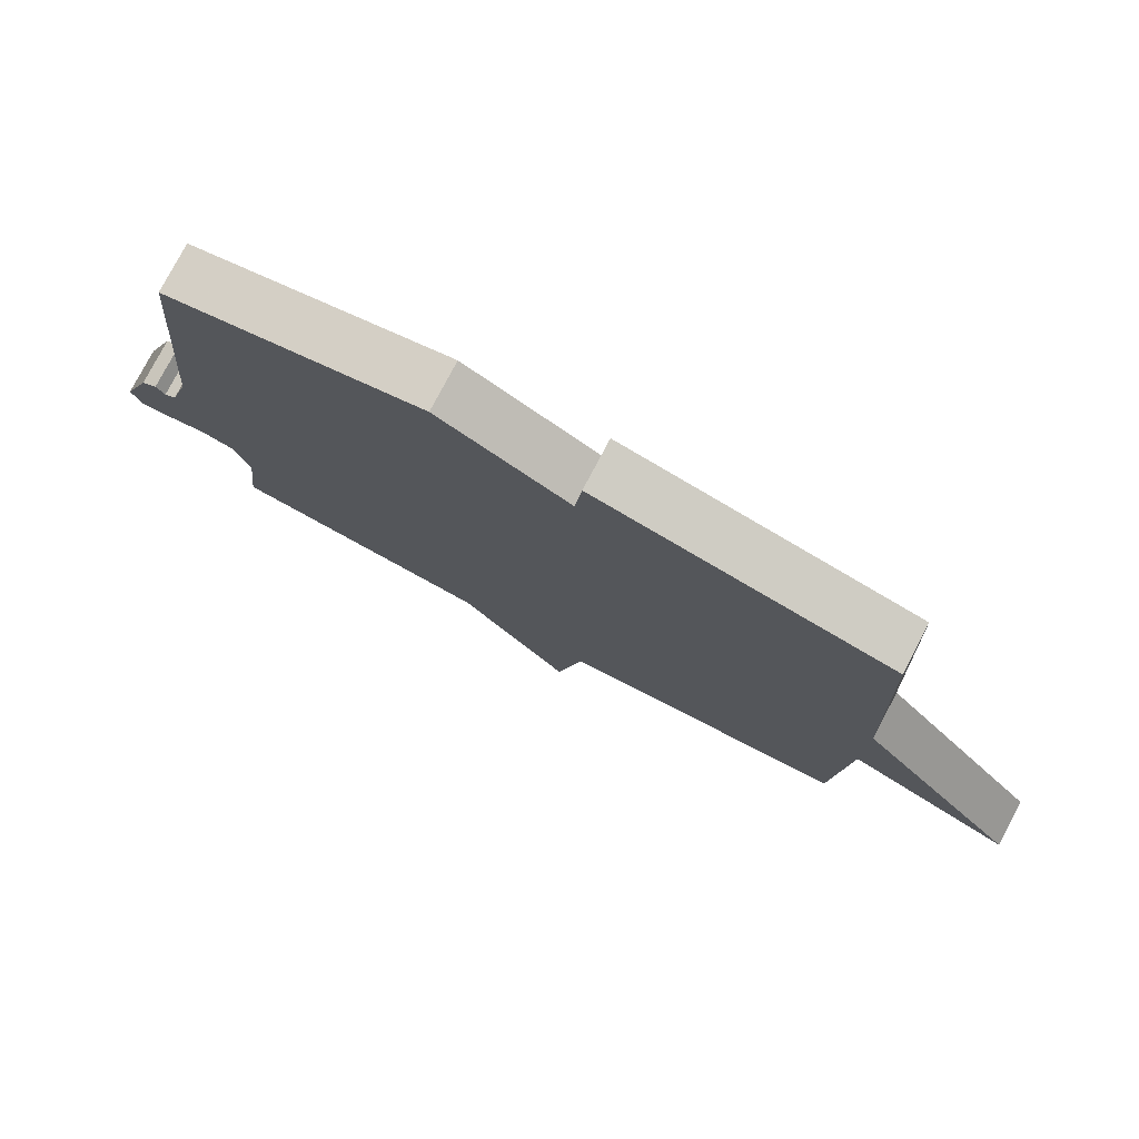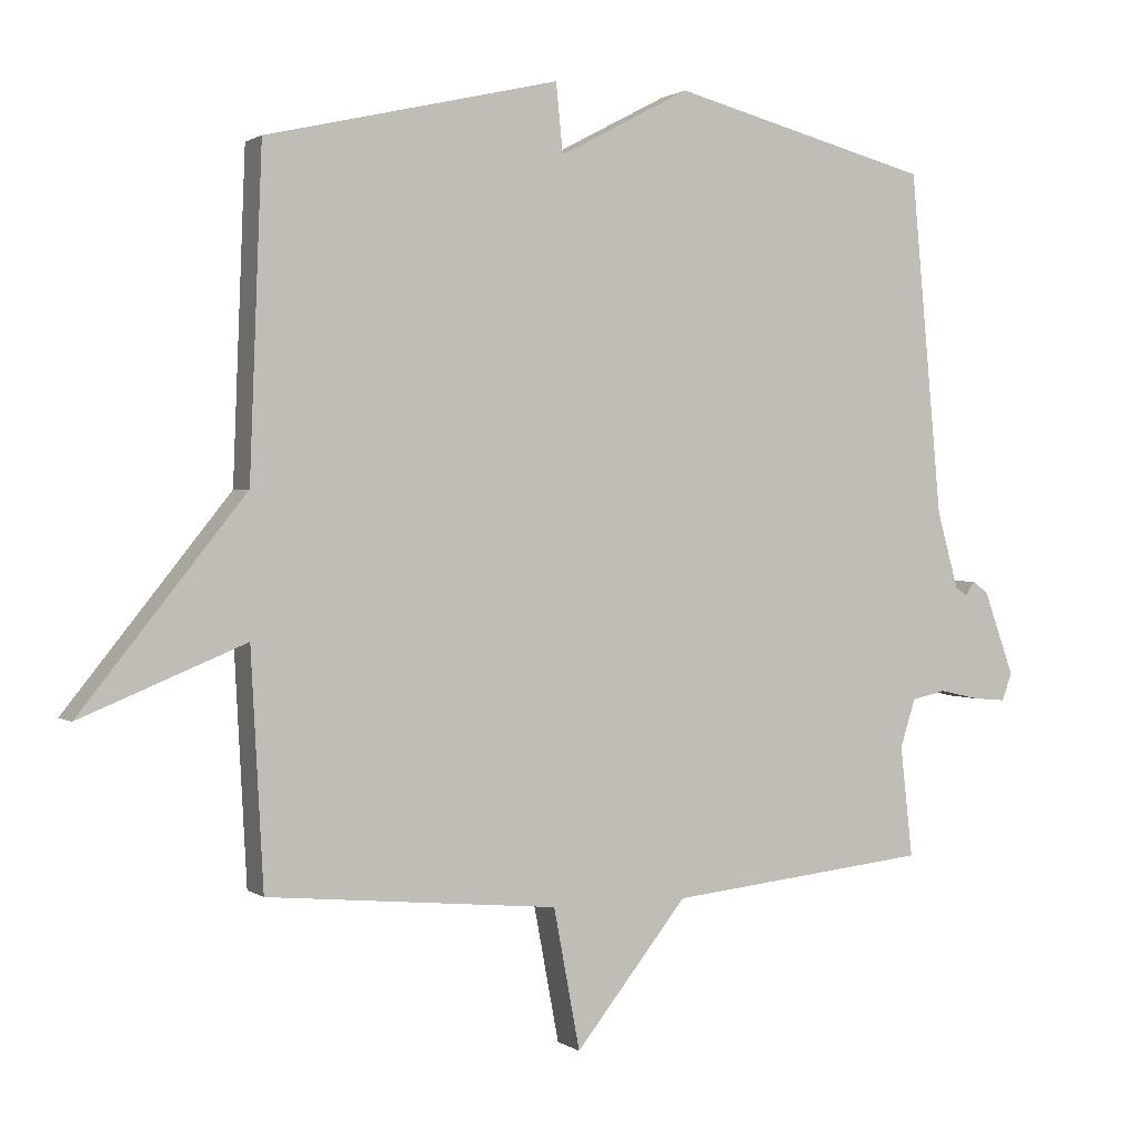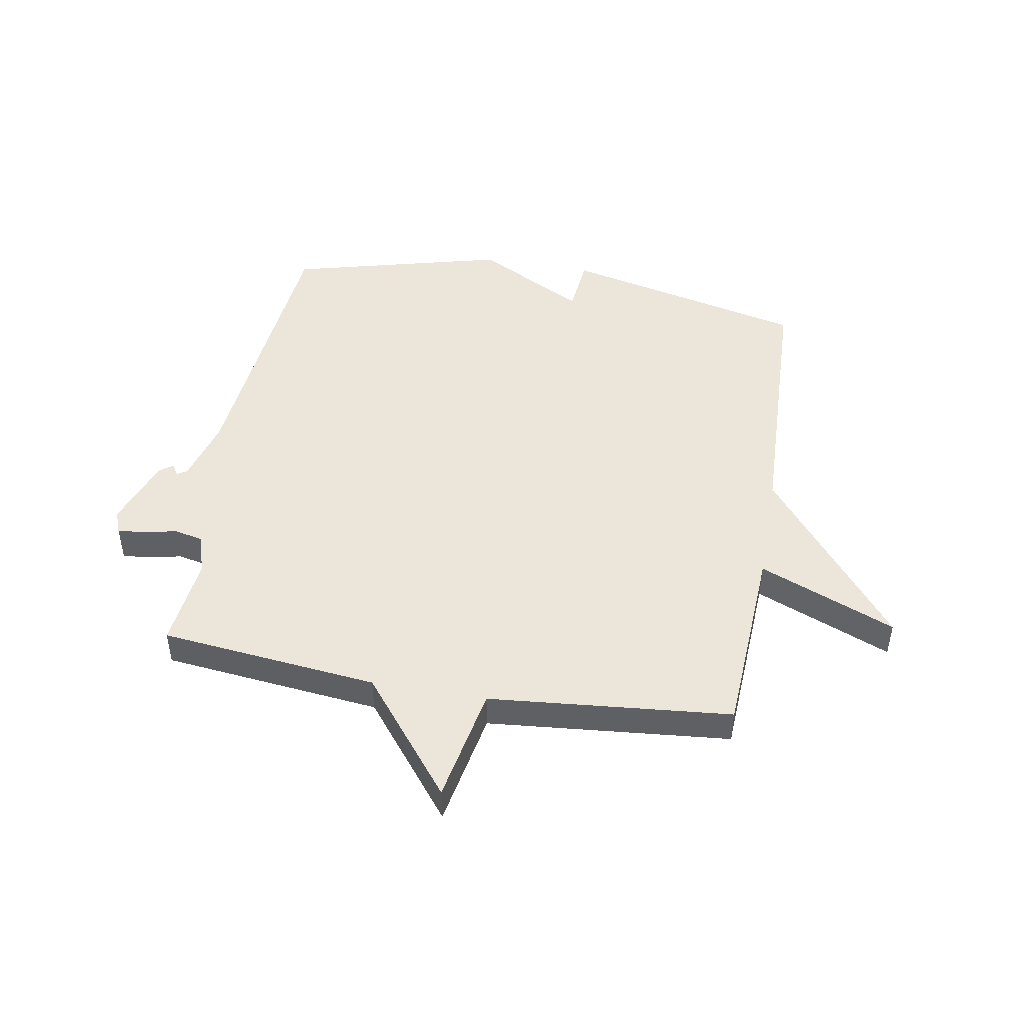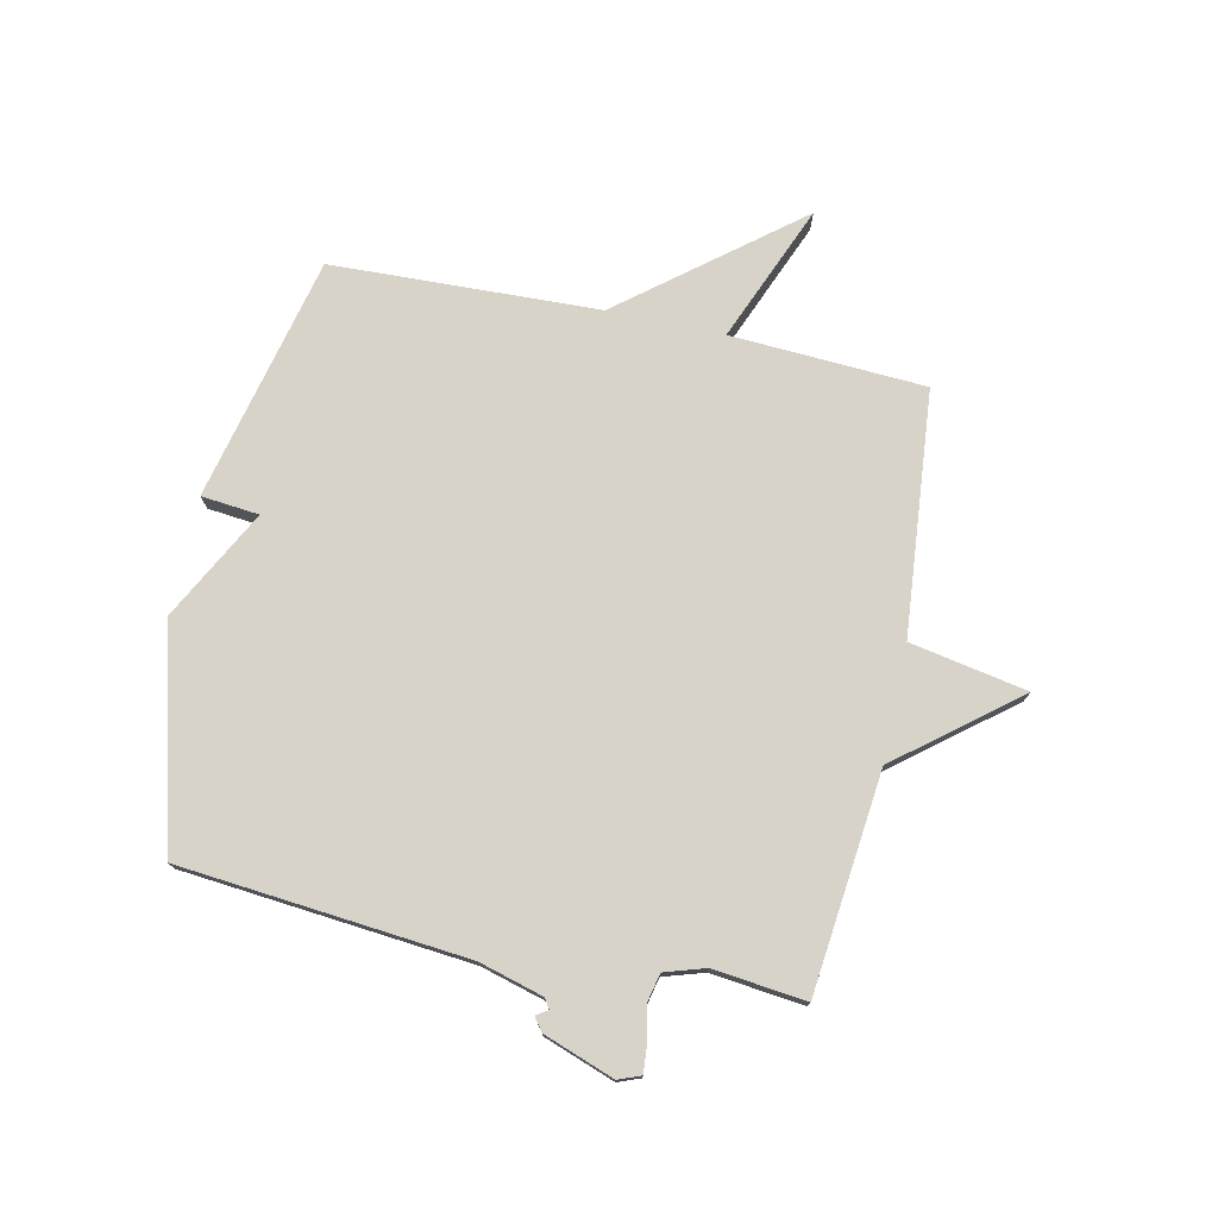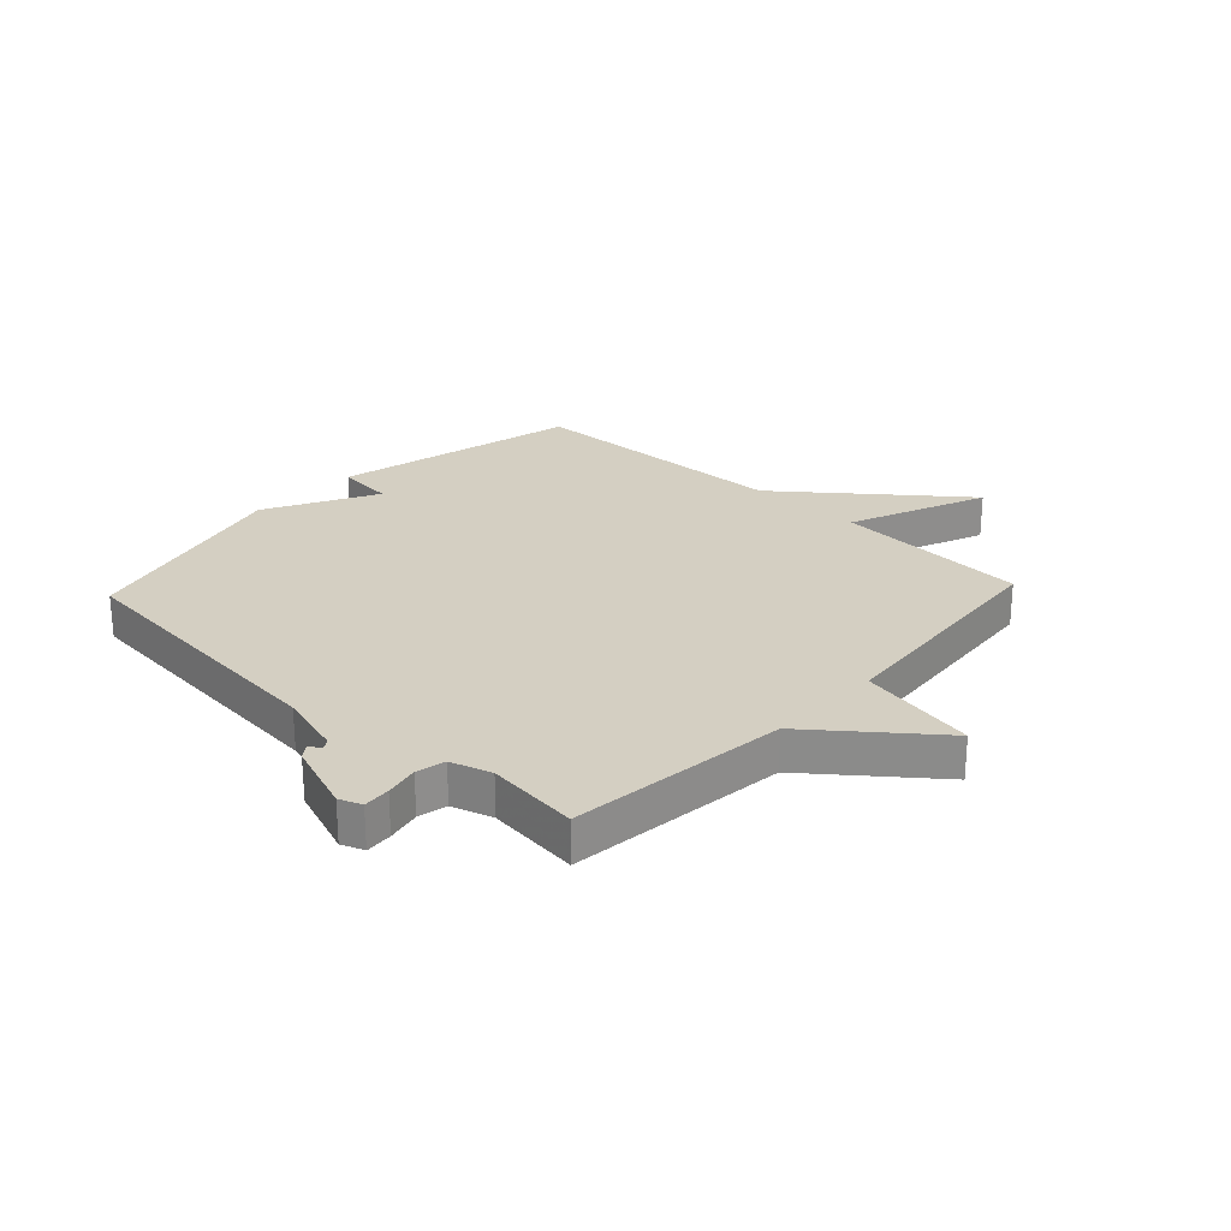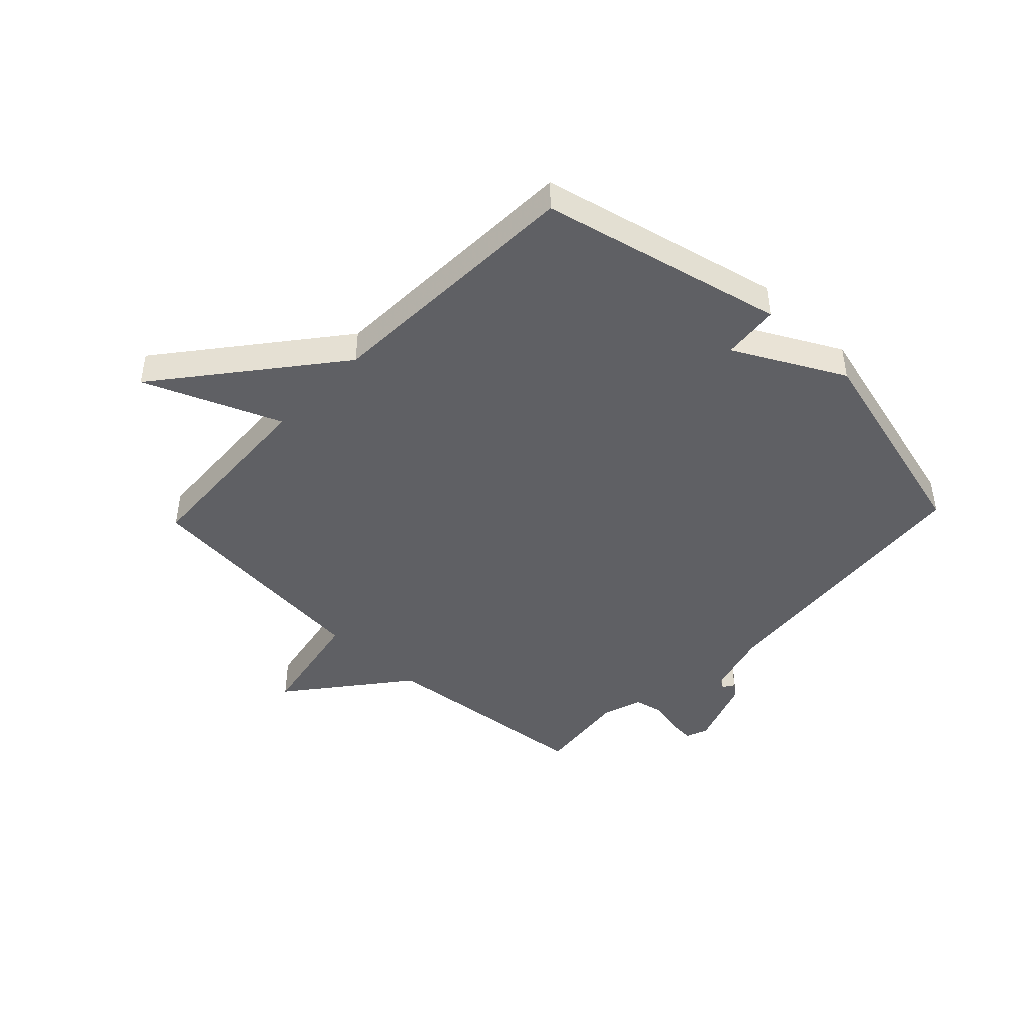
<metadata>
{"format":"obj","ext":"obj","renderer":"f3d","projection":"perspective","resolution":1024,"background":"white","views":[{"elev":78.2,"azim":-152.2,"up":"+Z"},{"elev":1.4,"azim":-25.0,"up":"+Z"},{"elev":47.3,"azim":-170.0,"up":"+Y"},{"elev":75.8,"azim":102.2,"up":"+Y"},{"elev":25.6,"azim":133.2,"up":"+Y"},{"elev":-44.7,"azim":-43.6,"up":"+Y"}]}
</metadata>
<code>
v 0.5 0.07 0.5
v 0.546 0.07 0.004
v 0.577 0.07 -0.107
v 0.594 0.07 -0.118
v 0.607 0.07 -0.098
v 0.63 0.07 -0.115
v 0.674 0.07 -0.237
v 0.659 0.07 -0.276
v 0.612 0.07 -0.272
v 0.554 0.07 -0.259
v 0.504 0.07 -0.27
v 0.482 0.07 -0.34
v 0.5 0.07 -0.5
v 0.121 0.07 -0.54
v -0.041 0.07 -0.743
v -0.079 0.07 -0.54
v -0.5 0.07 -0.5
v -0.518 0.07 -0.163
v -0.756 0.07 -0.26
v -0.518 0.07 0.037
v -0.5 0.07 0.5
v -0.076 0.07 0.598
v -0.066 0.07 0.498
v 0.124 0.07 0.598
v 0.5 0 0.5
v 0.546 0 0.004
v 0.577 0 -0.107
v 0.594 0 -0.118
v 0.607 0 -0.098
v 0.63 0 -0.115
v 0.674 0 -0.237
v 0.659 0 -0.276
v 0.612 0 -0.272
v 0.554 0 -0.259
v 0.504 0 -0.27
v 0.482 0 -0.34
v 0.5 0 -0.5
v 0.121 0 -0.54
v -0.041 0 -0.743
v -0.079 0 -0.54
v -0.5 0 -0.5
v -0.518 0 -0.163
v -0.756 0 -0.26
v -0.518 0 0.037
v -0.5 0 0.5
v -0.076 0 0.598
v -0.066 0 0.498
v 0.124 0 0.598
f 23 24 1 2
f 20 21 22 23
f 18 19 20 23
f 23 2 3
f 18 23 3
f 17 18 3
f 16 17 3
f 14 15 16
f 12 13 14 16
f 11 12 16
f 11 16 3 4
f 4 5 6
f 11 4 6
f 10 11 6
f 8 9 10
f 7 8 10
f 6 7 10
f 26 25 48 47
f 47 46 45 44
f 47 44 43 42
f 27 26 47
f 27 47 42
f 27 42 41
f 27 41 40
f 40 39 38
f 40 38 37 36
f 40 36 35
f 28 27 40 35
f 30 29 28
f 30 28 35
f 30 35 34
f 34 33 32
f 34 32 31
f 34 31 30
f 1 25 26 2
f 2 26 27 3
f 3 27 28 4
f 4 28 29 5
f 5 29 30 6
f 6 30 31 7
f 7 31 32 8
f 8 32 33 9
f 9 33 34 10
f 10 34 35 11
f 11 35 36 12
f 12 36 37 13
f 13 37 38 14
f 14 38 39 15
f 15 39 40 16
f 16 40 41 17
f 17 41 42 18
f 18 42 43 19
f 19 43 44 20
f 20 44 45 21
f 21 45 46 22
f 22 46 47 23
f 23 47 48 24
f 24 48 25 1

</code>
